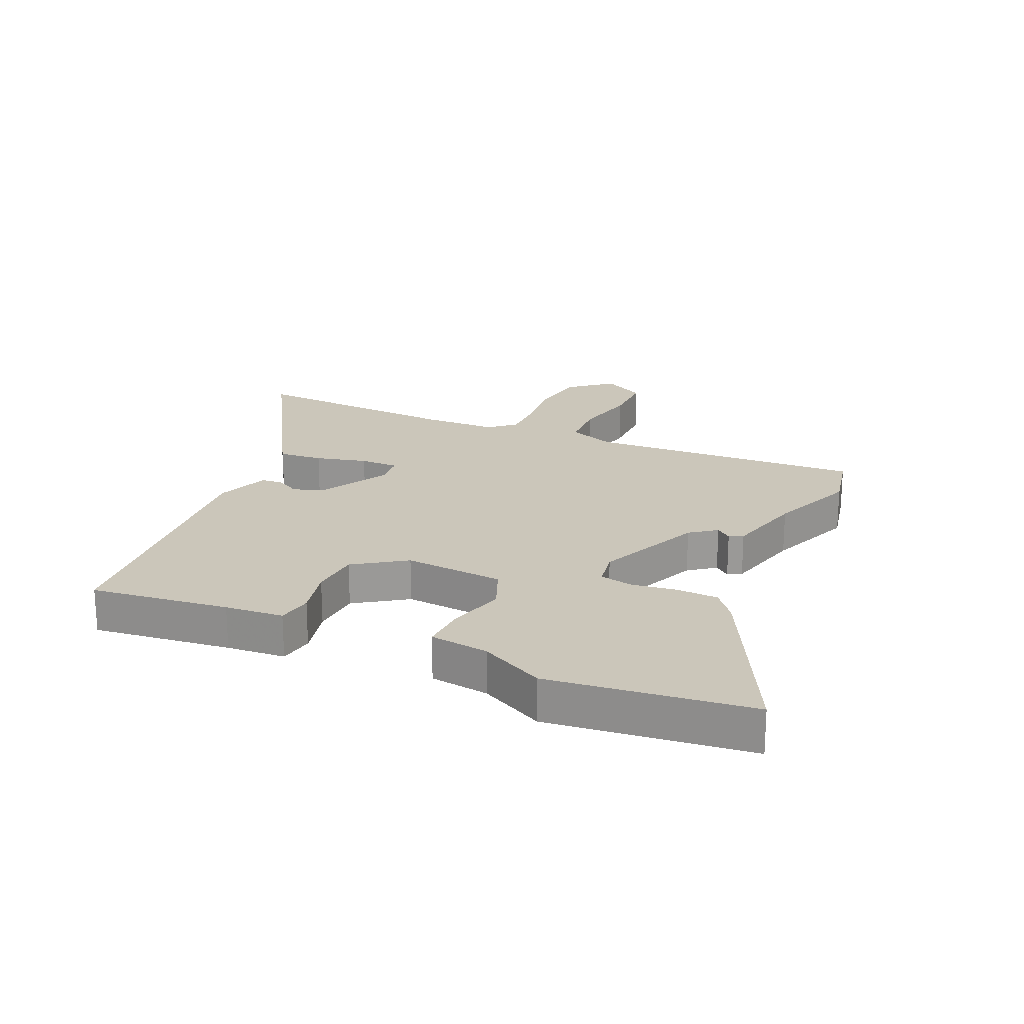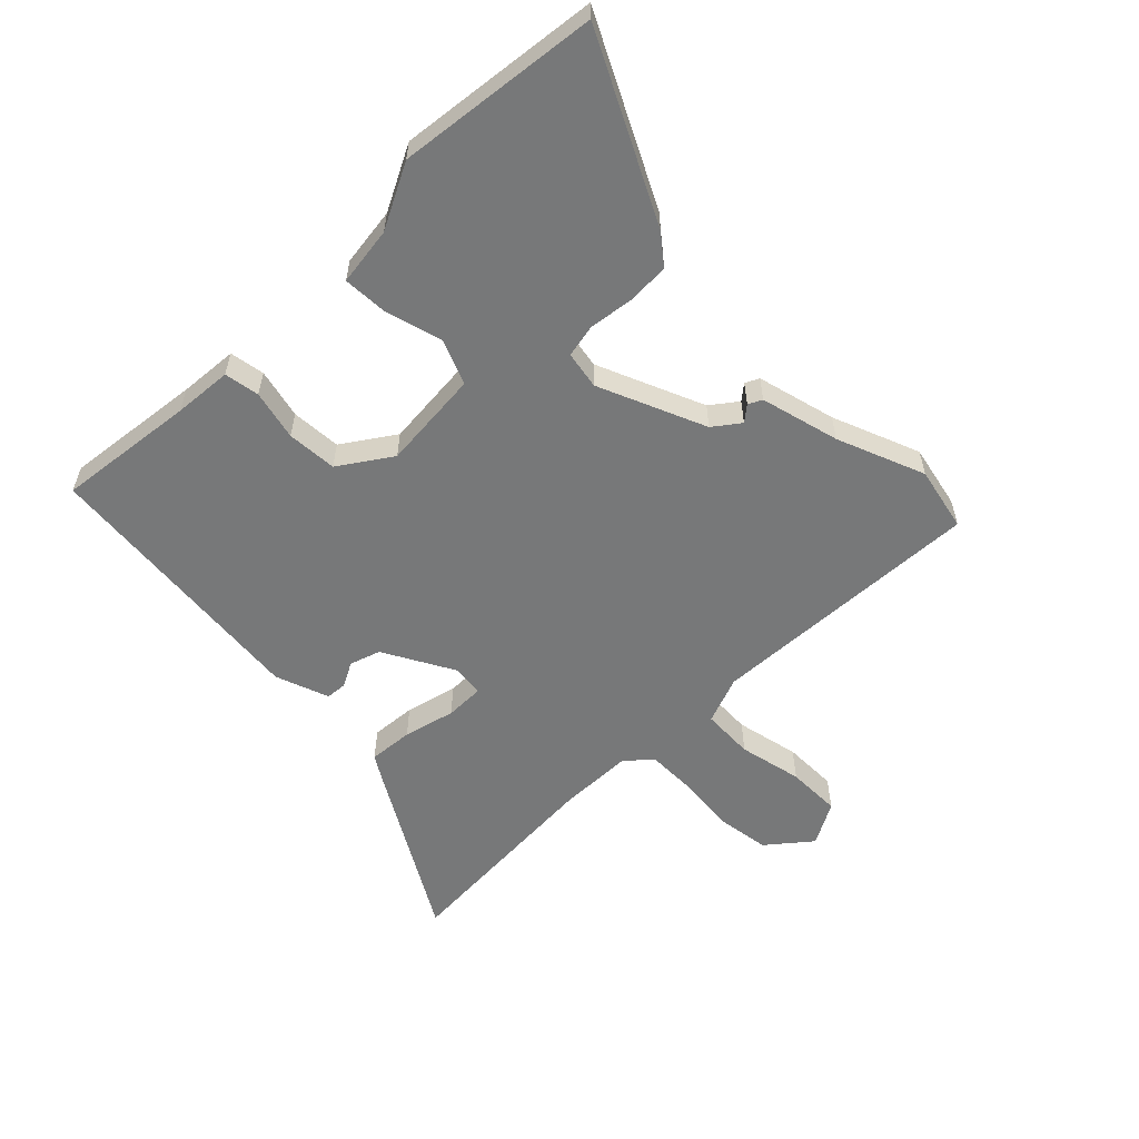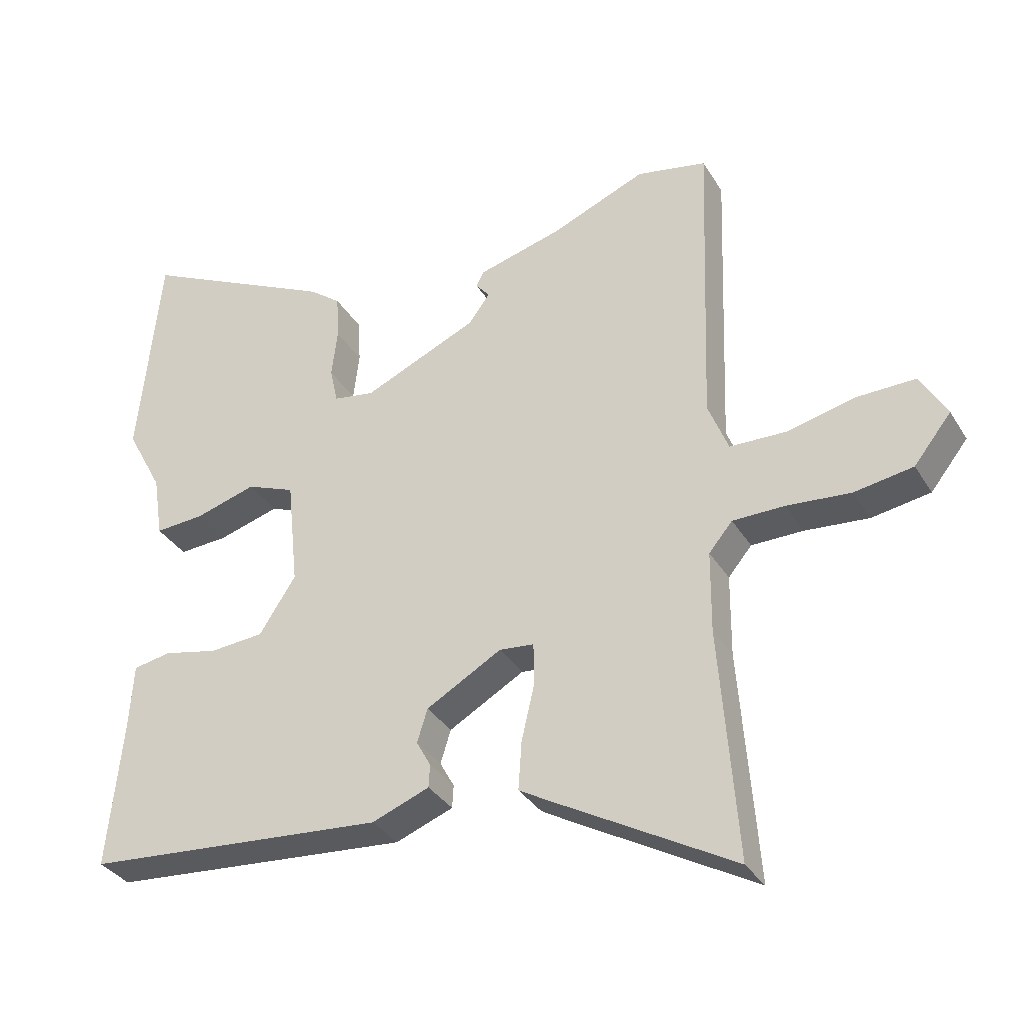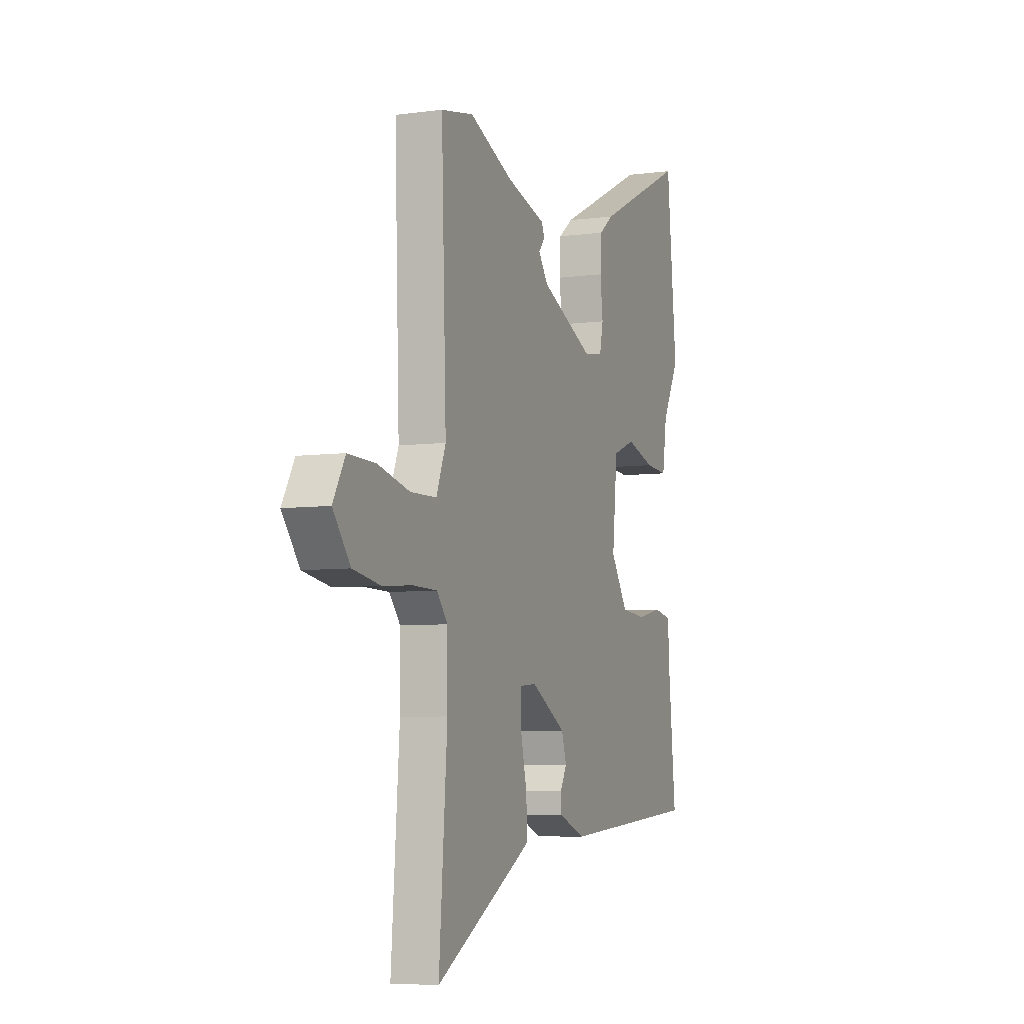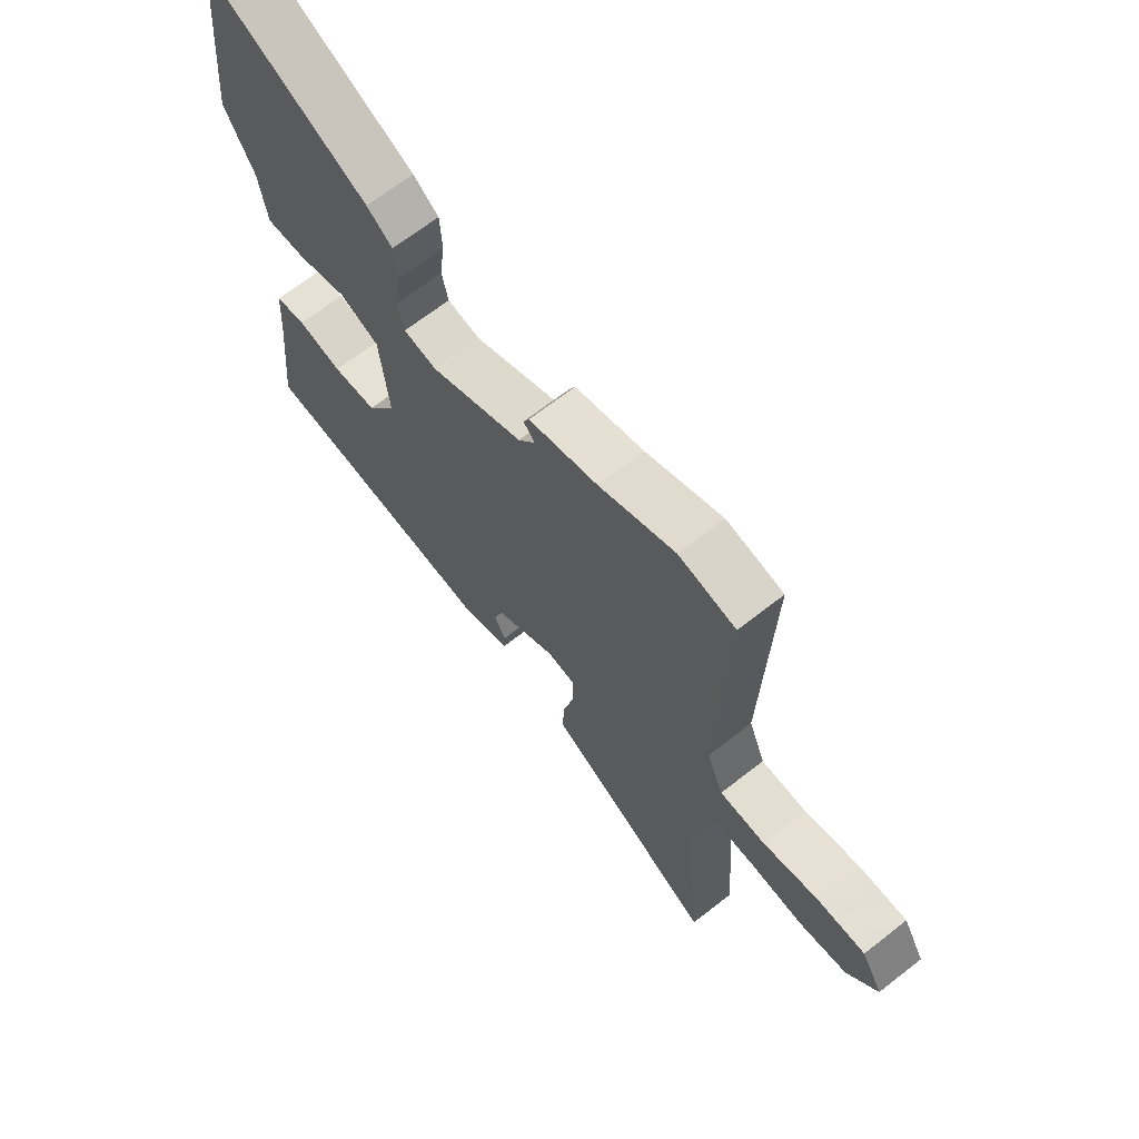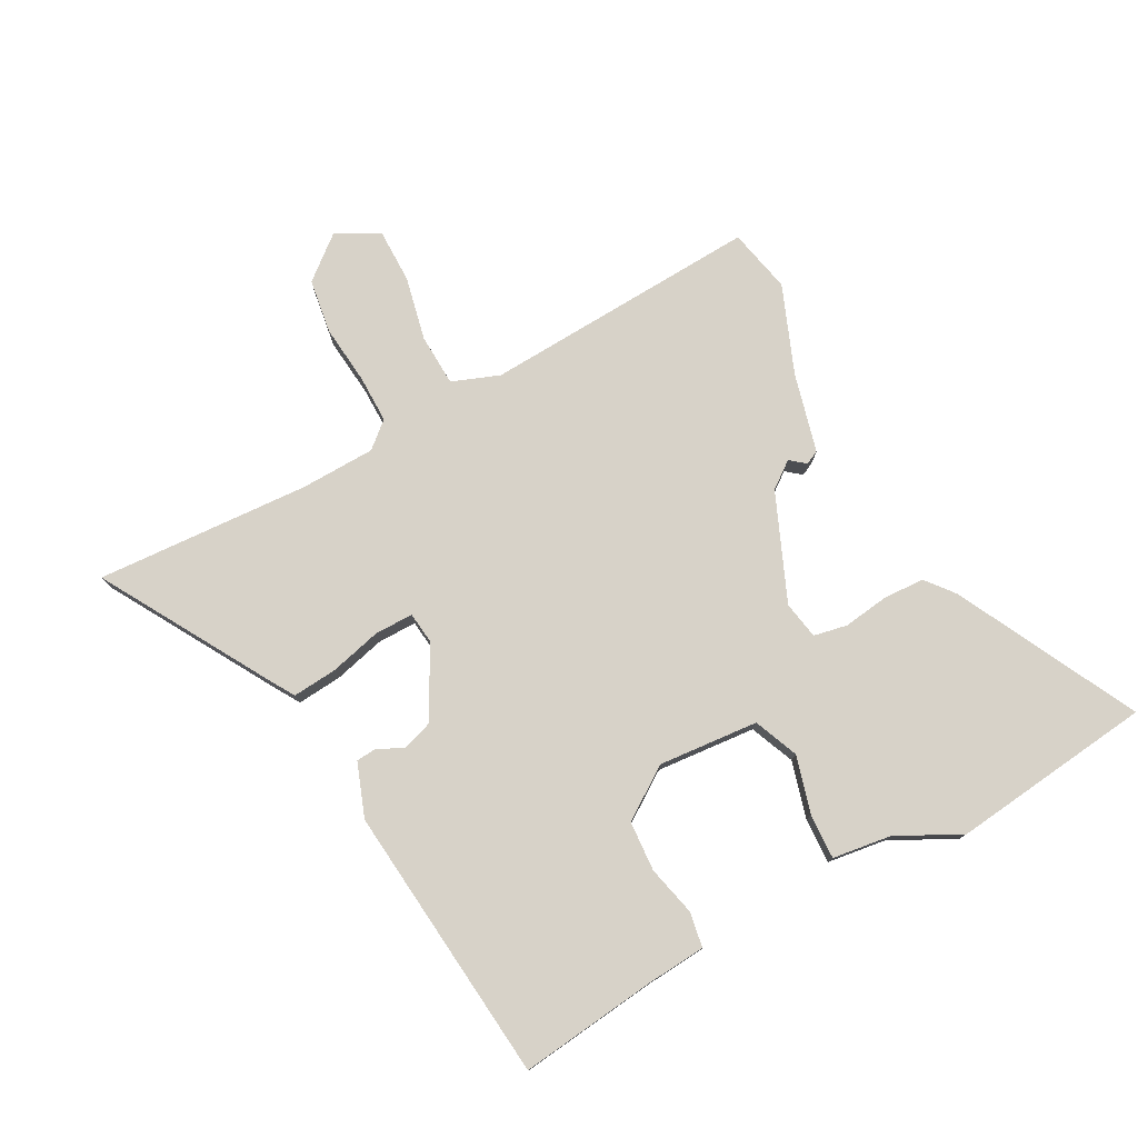
<metadata>
{"format":"obj","ext":"obj","renderer":"f3d","projection":"perspective","resolution":1024,"background":"white","views":[{"elev":21.2,"azim":-67.0,"up":"+Y"},{"elev":-57.4,"azim":-46.2,"up":"+Y"},{"elev":-33.7,"azim":26.9,"up":"+Z"},{"elev":-6.3,"azim":111.7,"up":"+Z"},{"elev":66.9,"azim":51.8,"up":"+Z"},{"elev":77.4,"azim":-119.4,"up":"+Y"}]}
</metadata>
<code>
v 0.405 0.07 0.519
v 0.512 0.07 0.498
v 0.496 0.07 0.039
v 0.527 0.07 -0.039
v 0.613 0.07 -0.041
v 0.718 0.07 -0.016
v 0.808 0.07 -0.014
v 0.848 0.07 -0.084
v 0.791 0.07 -0.156
v 0.701 0.07 -0.171
v 0.603 0.07 -0.163
v 0.524 0.07 -0.164
v 0.488 0.07 -0.207
v 0.487 0.07 -0.331
v 0.514 0.07 -0.685
v 0.235 0.07 -0.529
v 0.192 0.07 -0.504
v 0.197 0.07 -0.43
v 0.217 0.07 -0.344
v 0.216 0.07 -0.28
v 0.163 0.07 -0.275
v 0.048 0.07 -0.341
v 0.032 0.07 -0.392
v 0.054 0.07 -0.432
v 0.052 0.07 -0.467
v -0.036 0.07 -0.501
v -0.497 0.07 -0.465
v -0.474 0.07 -0.236
v -0.468 0.07 -0.139
v -0.41 0.07 -0.128
v -0.327 0.07 -0.146
v -0.244 0.07 -0.139
v -0.188 0.07 -0.053
v -0.205 0.07 0.112
v -0.279 0.07 0.141
v -0.373 0.07 0.113
v -0.448 0.07 0.108
v -0.463 0.07 0.205
v -0.519 0.07 0.31
v -0.486 0.07 0.645
v -0.184 0.07 0.499
v -0.136 0.07 0.462
v -0.132 0.07 0.393
v -0.141 0.07 0.318
v -0.129 0.07 0.263
v -0.066 0.07 0.253
v 0.109 0.07 0.331
v 0.141 0.07 0.375
v 0.12 0.07 0.4
v 0.131 0.07 0.423
v 0.261 0.07 0.459
v 0.405 0 0.519
v 0.512 0 0.498
v 0.496 0 0.039
v 0.527 0 -0.039
v 0.613 0 -0.041
v 0.718 0 -0.016
v 0.808 0 -0.014
v 0.848 0 -0.084
v 0.791 0 -0.156
v 0.701 0 -0.171
v 0.603 0 -0.163
v 0.524 0 -0.164
v 0.488 0 -0.207
v 0.487 0 -0.331
v 0.514 0 -0.685
v 0.235 0 -0.529
v 0.192 0 -0.504
v 0.197 0 -0.43
v 0.217 0 -0.344
v 0.216 0 -0.28
v 0.163 0 -0.275
v 0.048 0 -0.341
v 0.032 0 -0.392
v 0.054 0 -0.432
v 0.052 0 -0.467
v -0.036 0 -0.501
v -0.497 0 -0.465
v -0.474 0 -0.236
v -0.468 0 -0.139
v -0.41 0 -0.128
v -0.327 0 -0.146
v -0.244 0 -0.139
v -0.188 0 -0.053
v -0.205 0 0.112
v -0.279 0 0.141
v -0.373 0 0.113
v -0.448 0 0.108
v -0.463 0 0.205
v -0.519 0 0.31
v -0.486 0 0.645
v -0.184 0 0.499
v -0.136 0 0.462
v -0.132 0 0.393
v -0.141 0 0.318
v -0.129 0 0.263
v -0.066 0 0.253
v 0.109 0 0.331
v 0.141 0 0.375
v 0.12 0 0.4
v 0.131 0 0.423
v 0.261 0 0.459
f 48 49 50 51
f 1 2 3
f 51 1 3
f 48 51 3
f 47 48 3
f 46 47 3 4
f 45 46 4
f 42 43 44
f 41 42 44
f 40 41 44
f 39 40 44
f 38 39 44
f 38 44 45
f 37 38 45
f 36 37 45
f 35 36 45
f 34 35 45 4
f 28 29 30 31
f 28 31 32
f 27 28 32
f 26 27 32
f 25 26 32
f 24 25 32
f 23 24 32
f 22 23 32 33
f 17 18 19
f 16 17 19
f 15 16 19
f 14 15 19
f 13 14 19 20
f 12 13 20 21
f 9 10 11
f 8 9 11
f 7 8 11
f 6 7 11
f 5 6 11
f 4 5 11 12
f 33 34 4
f 22 33 4
f 21 22 4
f 4 12 21
f 102 101 100 99
f 54 53 52
f 54 52 102
f 54 102 99
f 54 99 98
f 55 54 98 97
f 55 97 96
f 95 94 93
f 95 93 92
f 95 92 91
f 95 91 90
f 95 90 89
f 96 95 89
f 96 89 88
f 96 88 87
f 96 87 86
f 55 96 86 85
f 82 81 80 79
f 83 82 79
f 83 79 78
f 83 78 77
f 83 77 76
f 83 76 75
f 83 75 74
f 84 83 74 73
f 70 69 68
f 70 68 67
f 70 67 66
f 70 66 65
f 71 70 65 64
f 72 71 64 63
f 62 61 60
f 62 60 59
f 62 59 58
f 62 58 57
f 62 57 56
f 63 62 56 55
f 55 85 84
f 55 84 73
f 55 73 72
f 72 63 55
f 1 52 53 2
f 2 53 54 3
f 3 54 55 4
f 4 55 56 5
f 5 56 57 6
f 6 57 58 7
f 7 58 59 8
f 8 59 60 9
f 9 60 61 10
f 10 61 62 11
f 11 62 63 12
f 12 63 64 13
f 13 64 65 14
f 14 65 66 15
f 15 66 67 16
f 16 67 68 17
f 17 68 69 18
f 18 69 70 19
f 19 70 71 20
f 20 71 72 21
f 21 72 73 22
f 22 73 74 23
f 23 74 75 24
f 24 75 76 25
f 25 76 77 26
f 26 77 78 27
f 27 78 79 28
f 28 79 80 29
f 29 80 81 30
f 30 81 82 31
f 31 82 83 32
f 32 83 84 33
f 33 84 85 34
f 34 85 86 35
f 35 86 87 36
f 36 87 88 37
f 37 88 89 38
f 38 89 90 39
f 39 90 91 40
f 40 91 92 41
f 41 92 93 42
f 42 93 94 43
f 43 94 95 44
f 44 95 96 45
f 45 96 97 46
f 46 97 98 47
f 47 98 99 48
f 48 99 100 49
f 49 100 101 50
f 50 101 102 51
f 51 102 52 1

</code>
